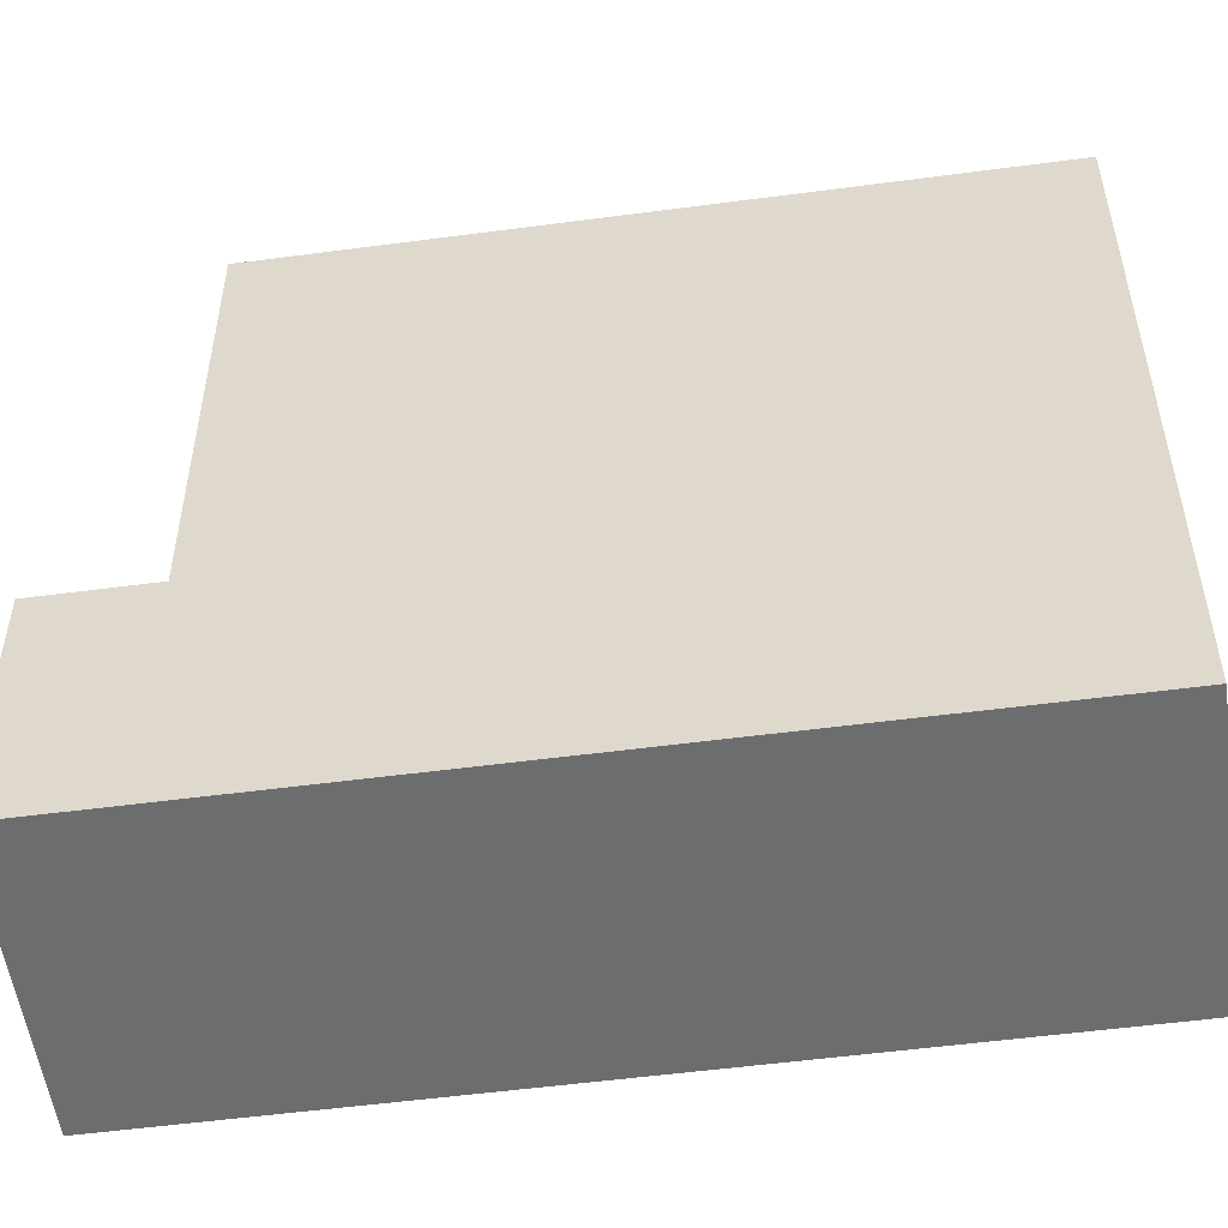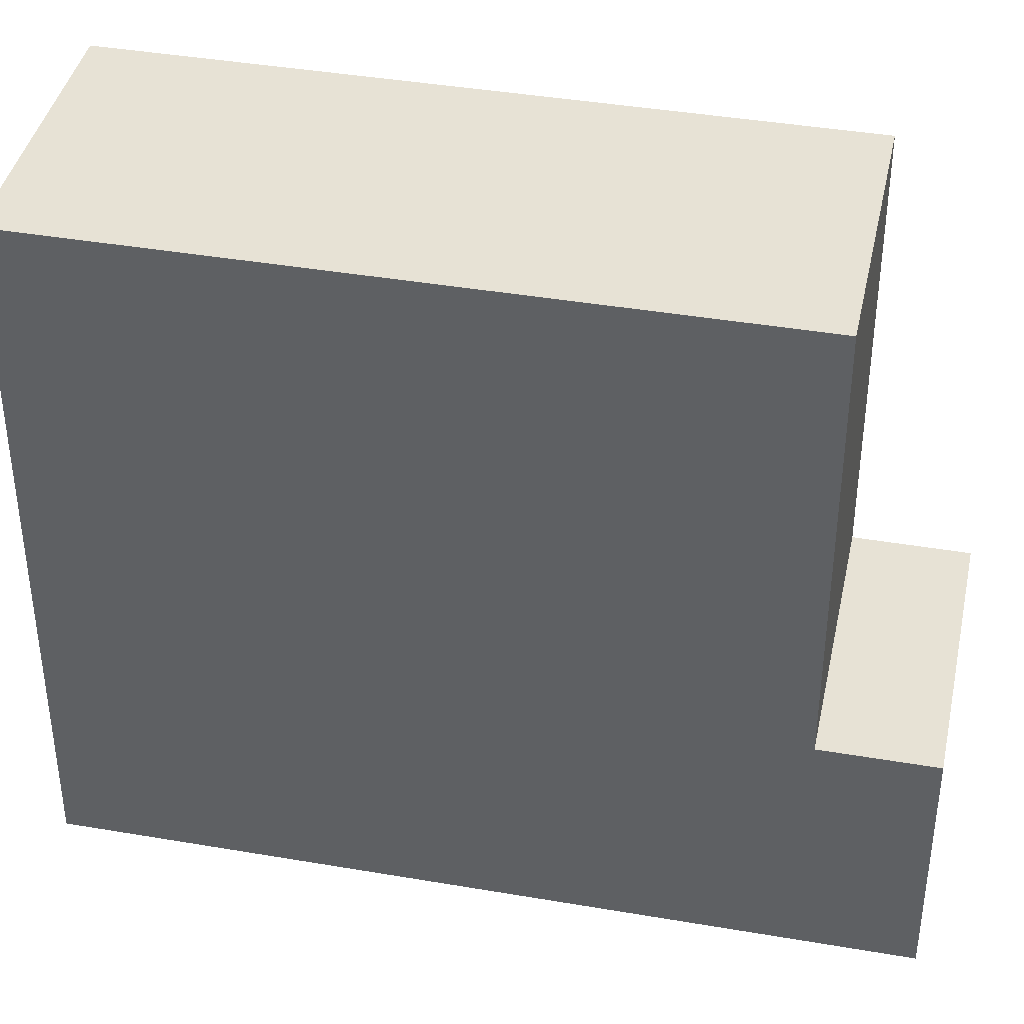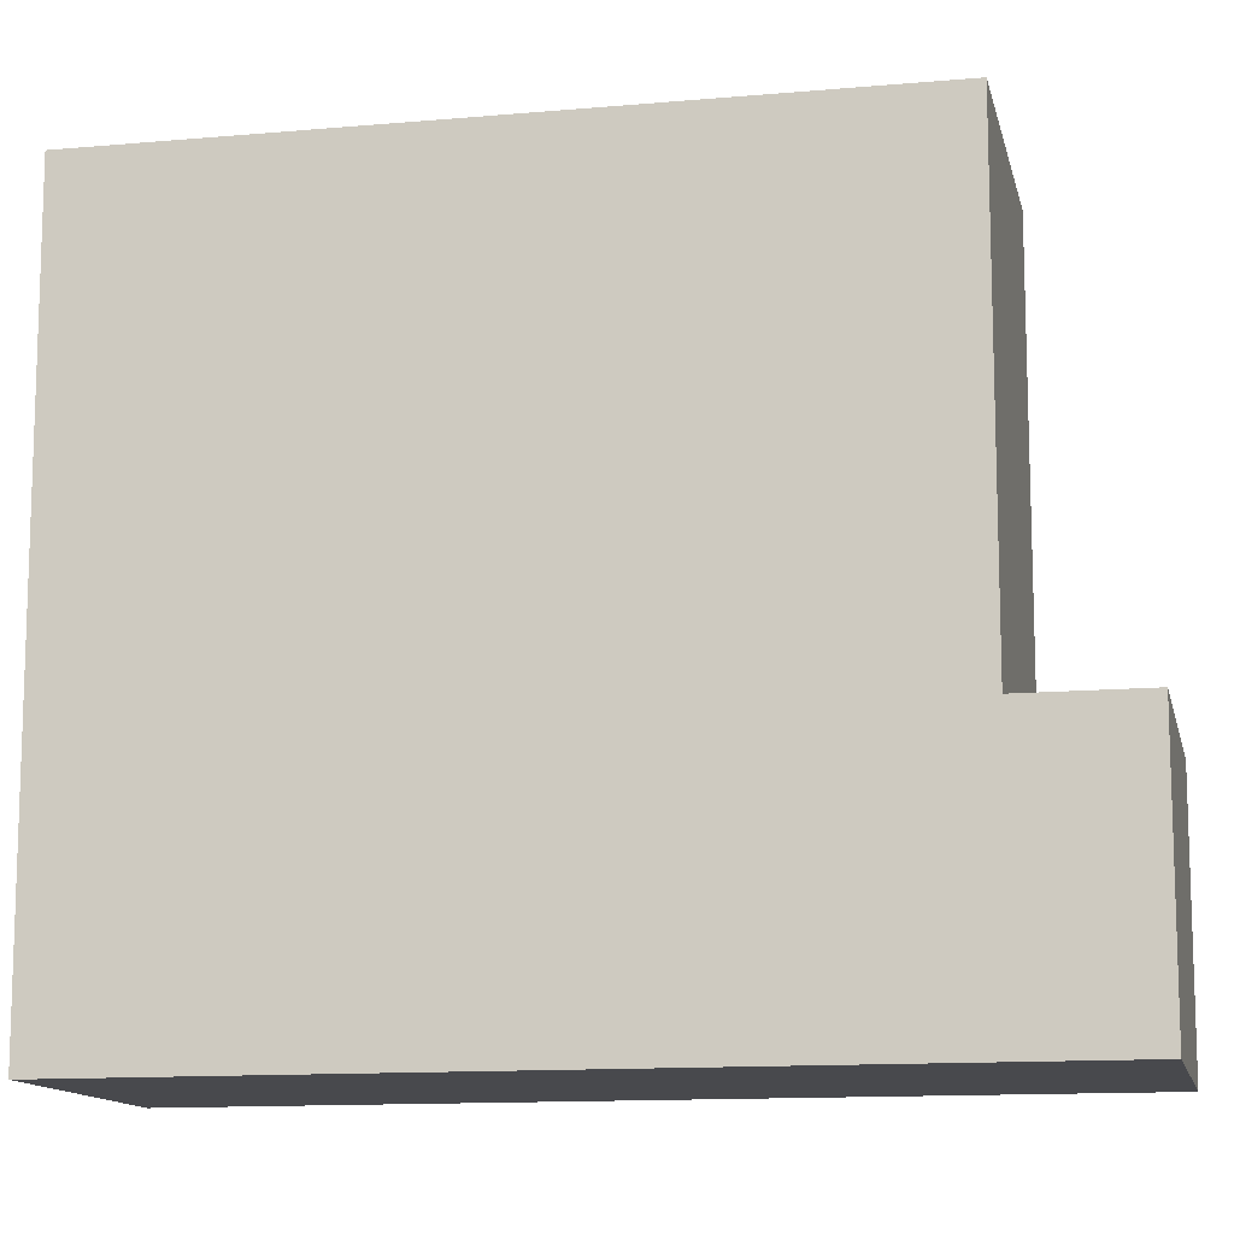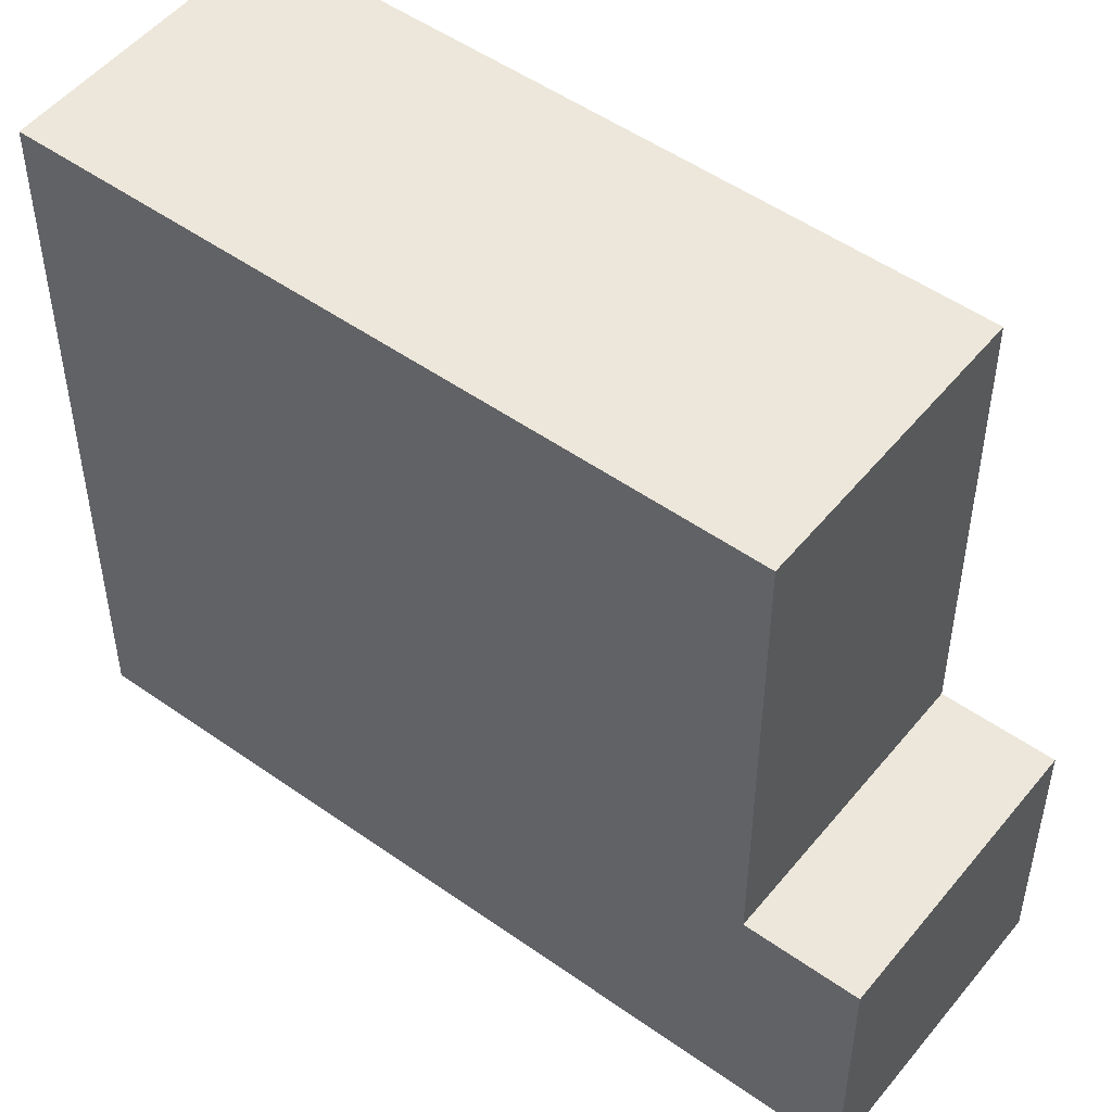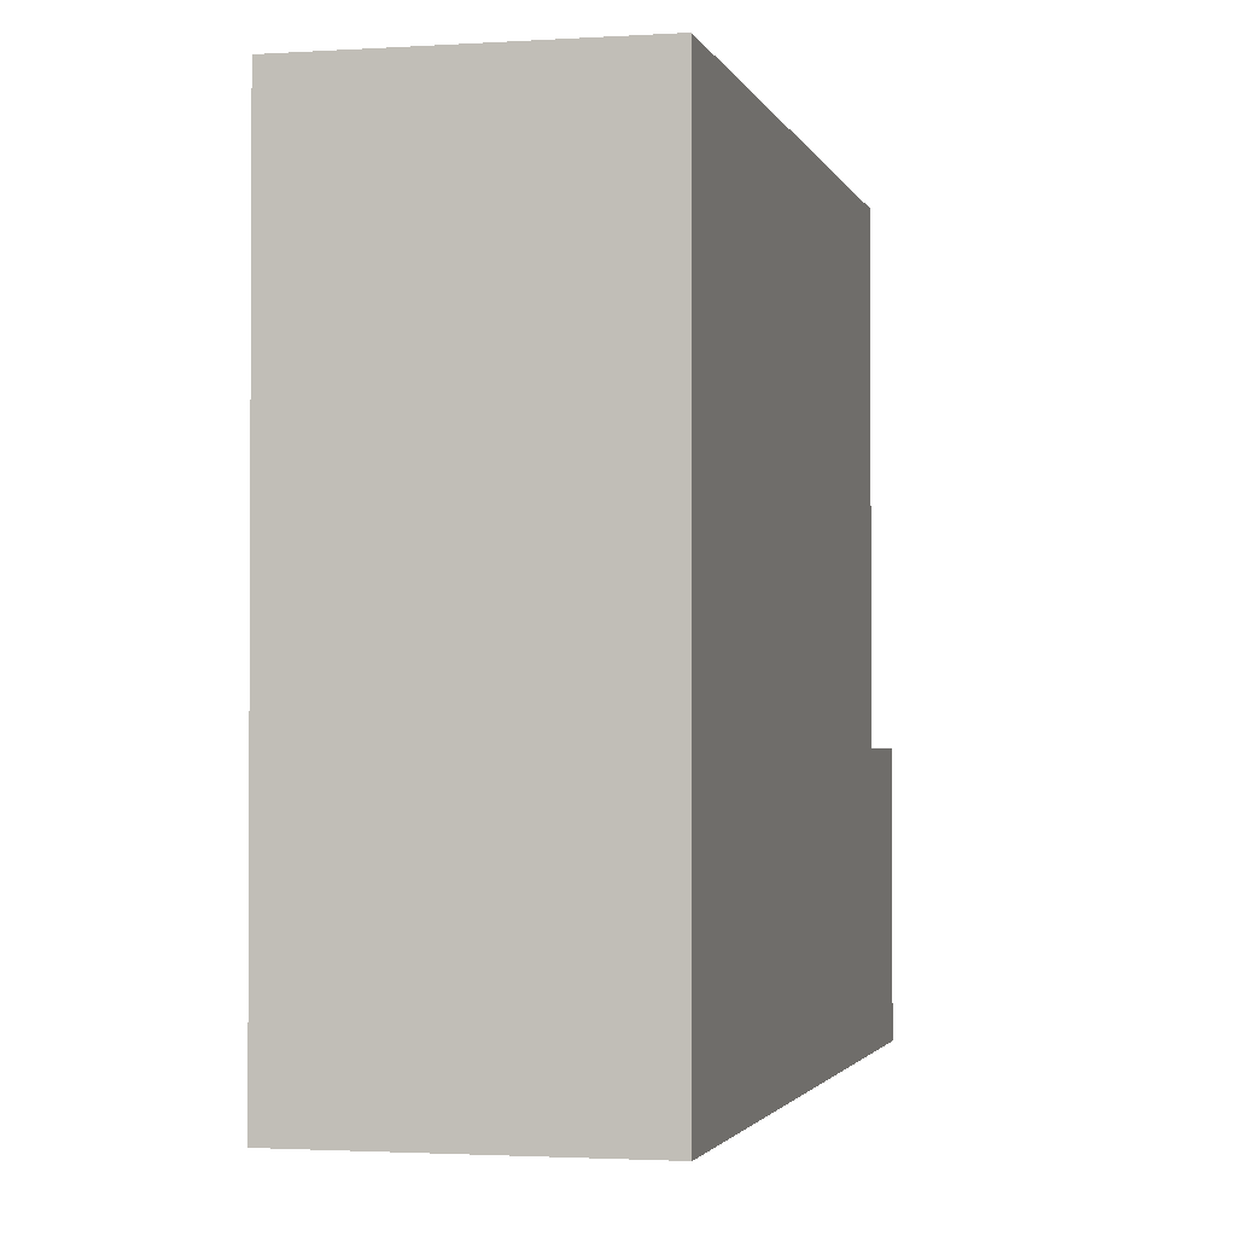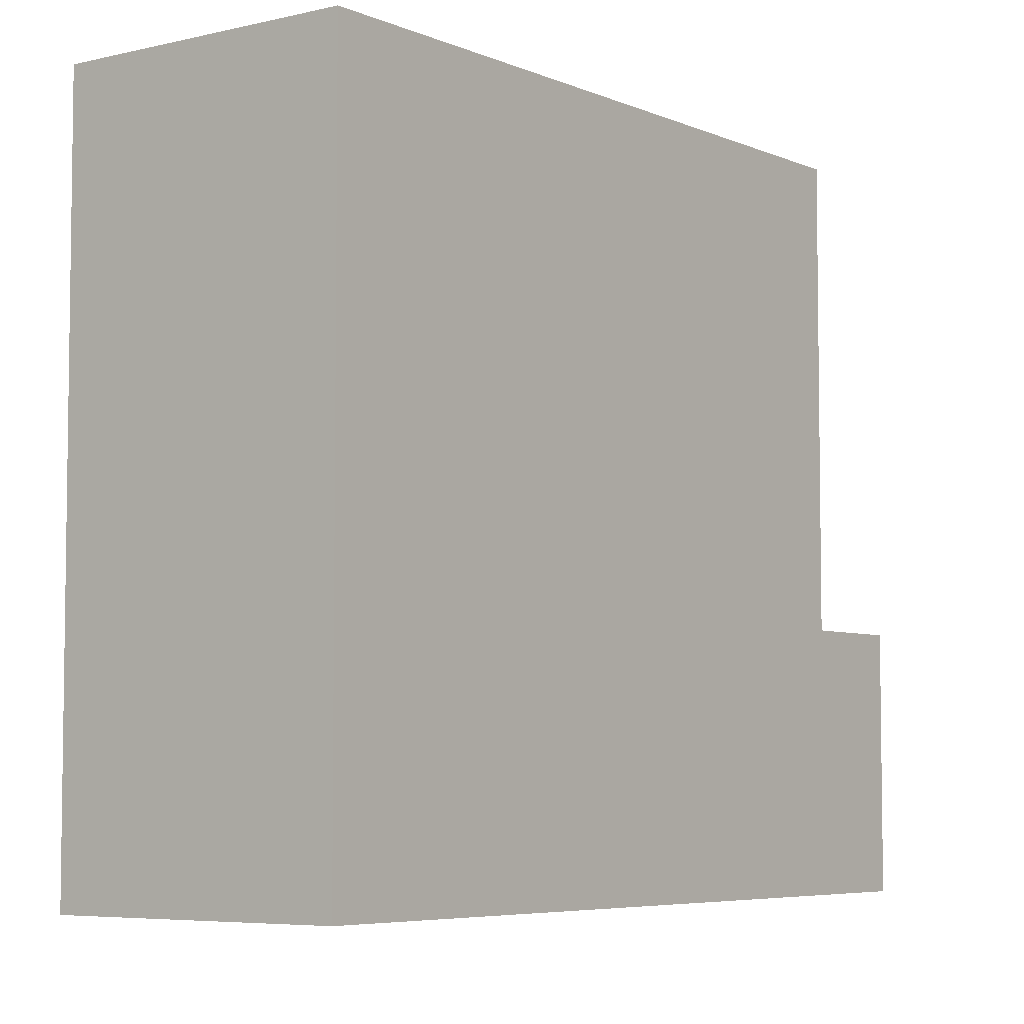
<metadata>
{"format":"obj","ext":"obj","renderer":"f3d","projection":"perspective","resolution":1024,"background":"white","views":[{"elev":-53.9,"azim":68.5,"up":"+Y"},{"elev":40.4,"azim":-107.6,"up":"+Y"},{"elev":-12.5,"azim":-107.6,"up":"+Y"},{"elev":50.9,"azim":-81.8,"up":"+Y"},{"elev":-2.0,"azim":163.8,"up":"+Y"},{"elev":-5.6,"azim":-172.4,"up":"+Y"}]}
</metadata>
<code>
v 92.57 -258.8 -616.1
v 82.75 -258.8 -598.8
v 81.2 -258.8 -596
v 80.59 -258.8 -596.4
v 74.17 -258.8 -600
v 75.71 -258.8 -602.7
v 85.54 -258.8 -620.1
v 82.75 -251.8 -598.8
v 81.2 -251.8 -596
v 80.59 -251.8 -596.4
v 74.17 -251.8 -600
v 75.71 -251.8 -602.7
v 92.57 -239.2 -616.1
v 82.75 -239.2 -598.8
v 75.71 -239.2 -602.7
v 85.54 -239.2 -620.1
g CityEngineShapeMaterial_285
f 2 1 7 6 5 4 3
f 9 8 12 11 10
f 14 13 16 15
f 15 12 8 14
f 1 7 16 13
f 7 6 15 16
f 6 5 11 12
f 5 4 10 11
f 4 3 9 10
f 3 2 8 9
f 2 1 13 14

</code>
